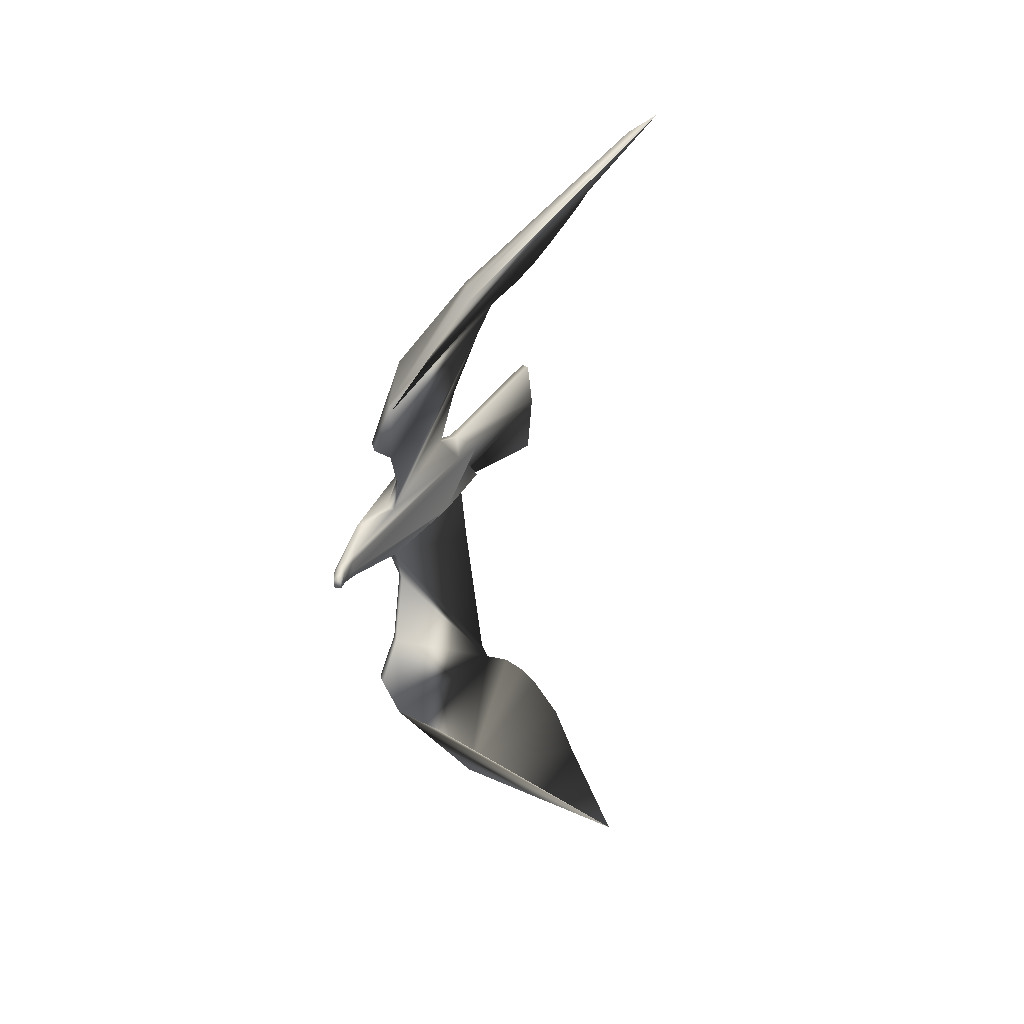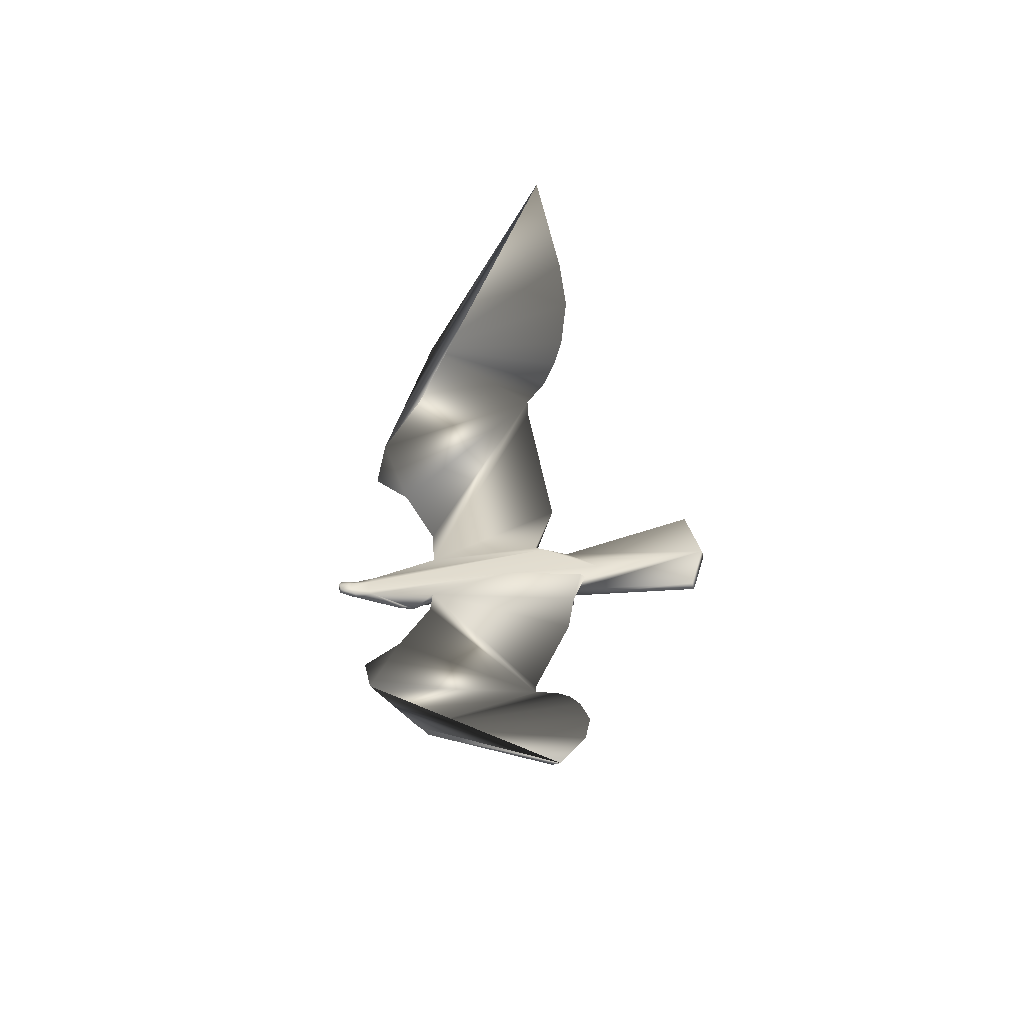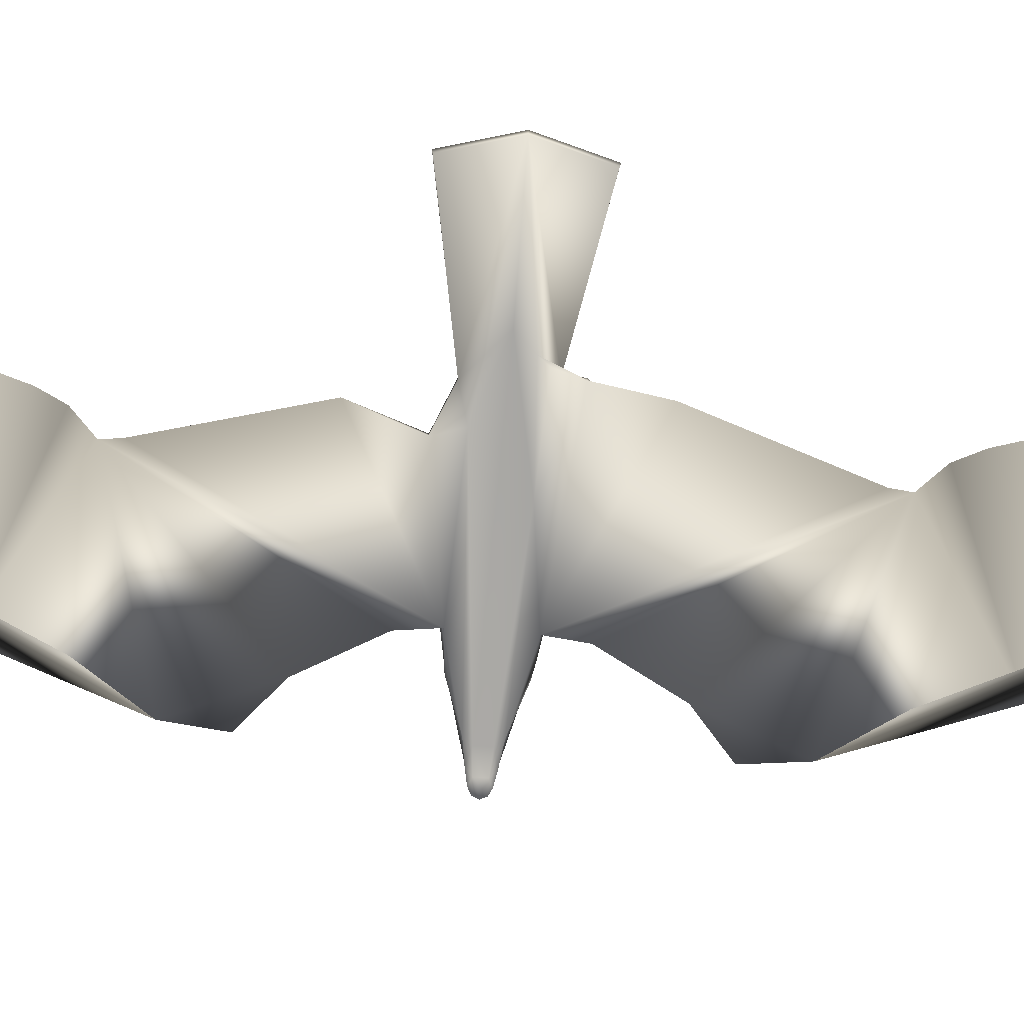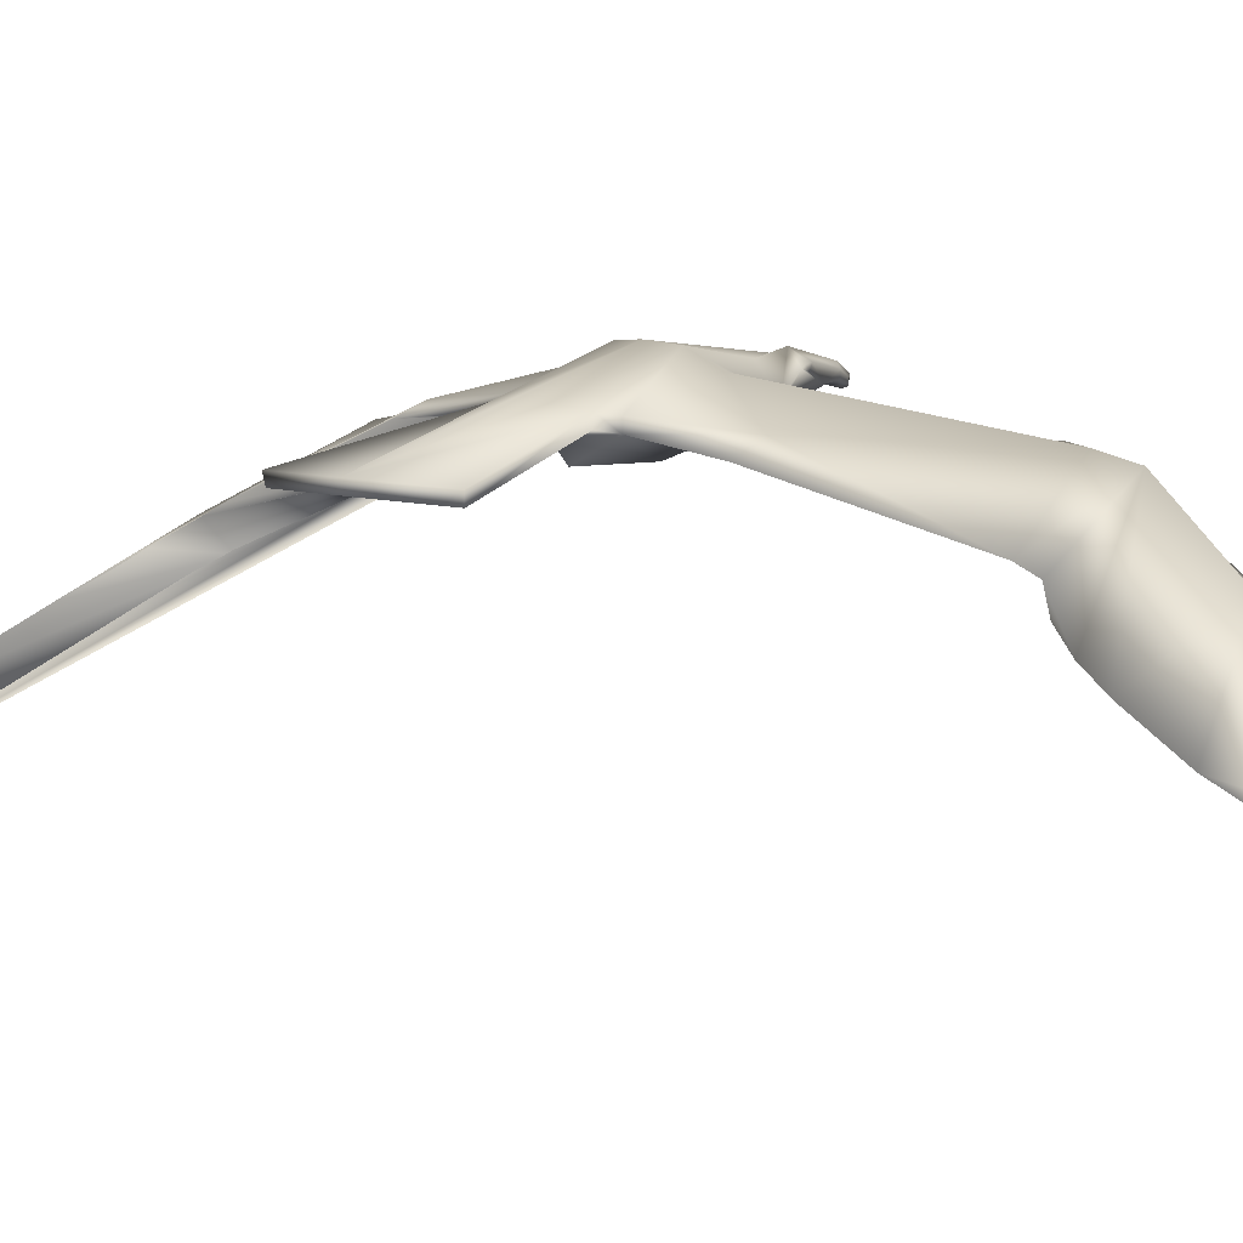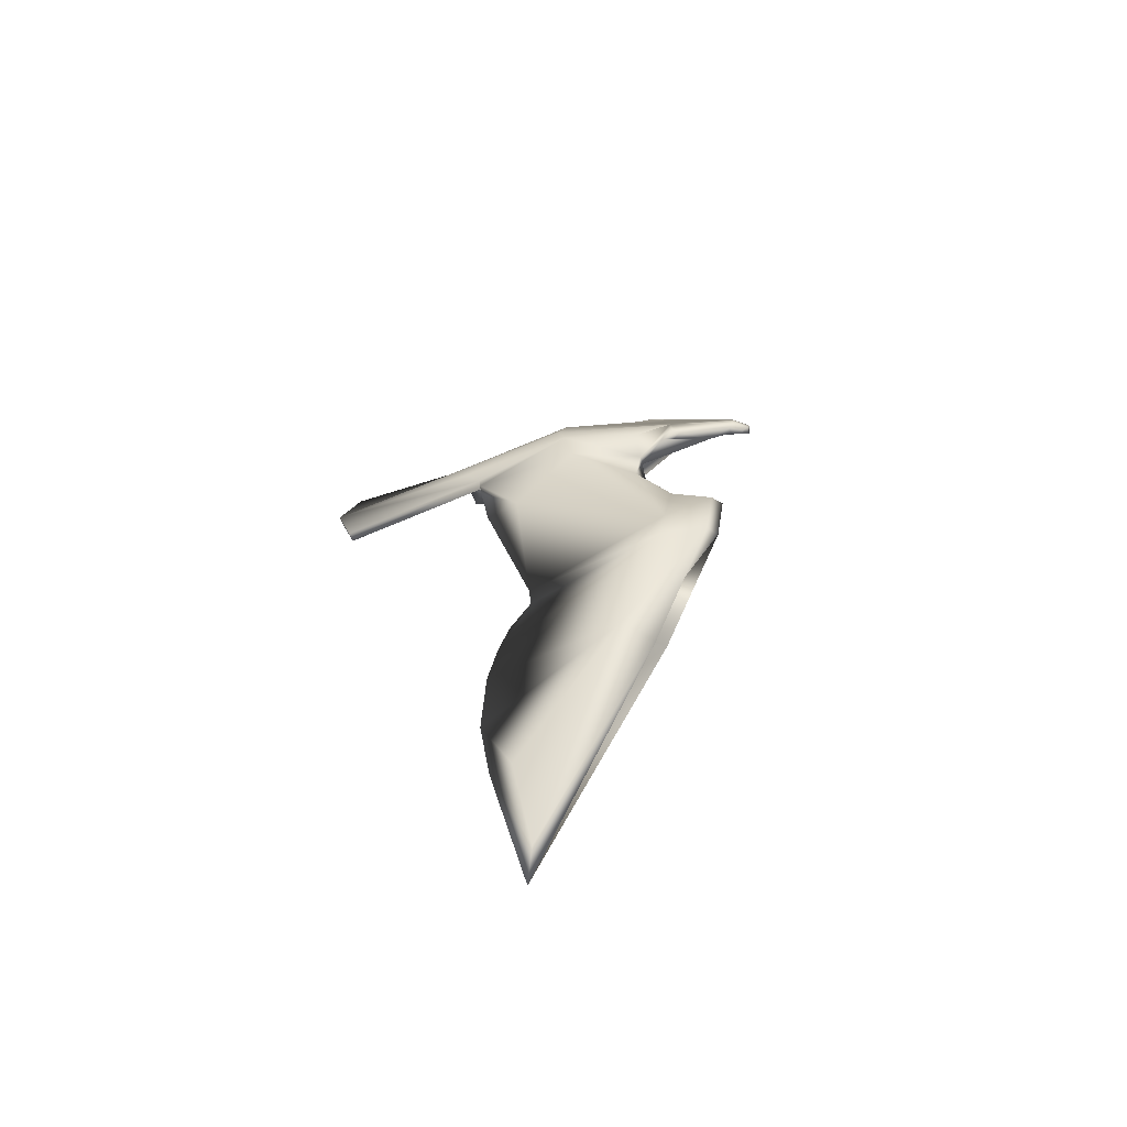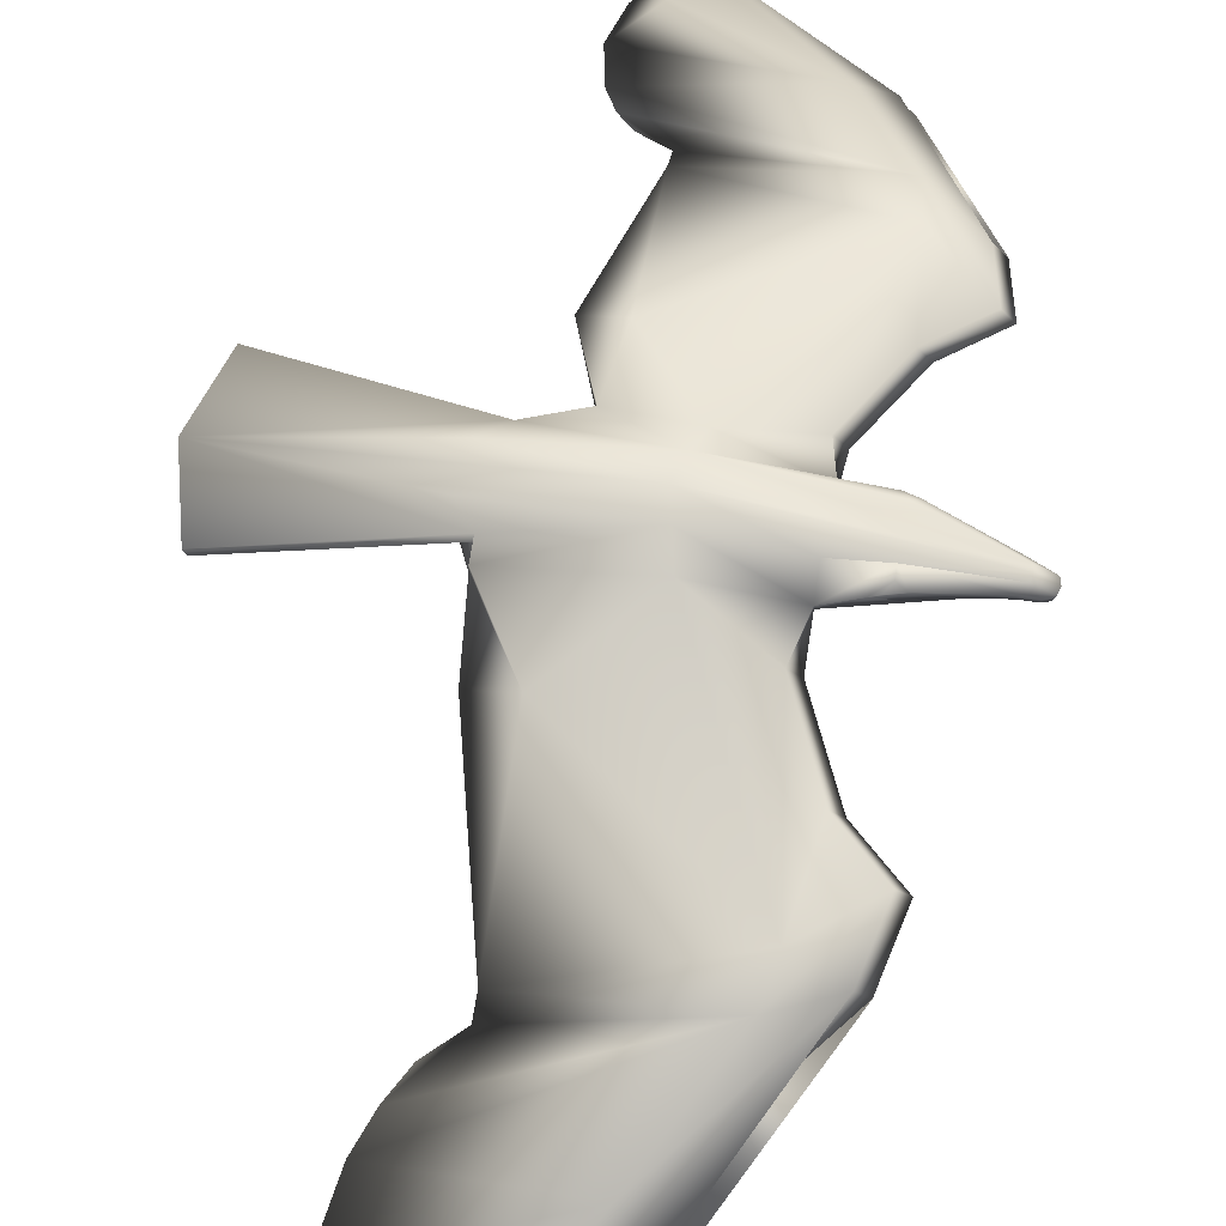
<metadata>
{"format":"obj","ext":"obj","renderer":"f3d","projection":"perspective","resolution":1024,"background":"white","views":[{"elev":34.9,"azim":118.3,"up":"+Y"},{"elev":-50.1,"azim":-174.4,"up":"+Y"},{"elev":-75.7,"azim":-94.7,"up":"+Z"},{"elev":9.8,"azim":-56.2,"up":"+Z"},{"elev":-72.1,"azim":12.4,"up":"+Y"},{"elev":63.6,"azim":10.7,"up":"+Z"}]}
</metadata>
<code>
o Seagull
v -0.2749 -0.06712 -0.01027
v -0.09179 -0.03552 0.01514
v -0.09104 -0.05727 0.01391
v -0.0357 -0.3087 -0.05257
v -0.03589 -0.3294 -0.06225
v -0.08593 -0.3793 -0.09934
v -0.1011 -0.412 -0.1171
v -0.08206 -0.6621 -0.2742
v 0.1206 -0.4323 -0.1144
v 0.2076 -0.2737 -0.04167
v 0.2217 -0.2097 -0.02301
v 0.1723 -0.1658 -0.01974
v 0.1303 -0.08034 -0.007516
v -0.2952 0.009178 -0.006512
v -0.2771 -0.06849 0.001194
v -0.09134 -0.03552 0.02689
v -0.09064 -0.05749 0.02548
v -0.06945 -0.633 -0.2406
v 0.1084 -0.4377 -0.104
v 0.1954 -0.2756 -0.03005
v 0.2095 -0.2116 -0.0114
v 0.1601 -0.1678 -0.008125
v 0.1181 -0.08224 0.004773
v 0.1289 -0.03624 0.002278
v 0.1289 -0.03952 0.01354
v 0.226 -0.01461 0.01163
v 0.1775 -0.03233 0.02622
v -0.1093 -0.5405 -0.1858
v -0.08025 -0.543 -0.1763
v 0.04038 -0.04953 0.04091
v 0.1473 -0.2651 -0.005746
v 0.1401 -0.3089 -0.01343
v 0.07153 -0.4223 -0.07739
v -0.08244 -0.1329 0.00079
v -0.04074 -0.1335 0.01331
v 0.1282 -0.01818 0.03943
v 0.2342 -0.005479 0.01132
v 0.1767 -0.01497 0.04333
v 0.03349 -0.02196 0.05722
v 0.008789 -0.02084 -0.01753
v -0.1043 -0.02529 -0.007833
v -0.1094 -0.01393 0.03264
v -0.11 -0.01393 0.01055
v 0.2617 0.0035 0.02532
v 0.2613 -0.003388 0.02458
v 0.2546 -0.0108 0.01978
v 0.2546 -0.0108 0.0129
v 0.2613 -0.003388 0.007899
v 0.2793 -0.003881 0.01364
v 0.2713 -0.007667 0.01219
v 0.27 -0.007655 0.007634
v 0.2767 -0.003858 0.004958
v 0.2795 0.003342 0.002496
v -0.2974 0.009197 0.004957
v 0.2814 0.003324 0.01345
v -0.06741 -0.3528 -0.08141
v -0.1149 -0.4754 -0.1517
v -0.2736 0.0851 -0.01027
v -0.08242 0.05007 0.01514
v -0.0324 0.07078 0.01461
v -0.02996 0.3172 -0.06779
v -0.02977 0.3374 -0.07901
v -0.07874 0.3863 -0.1182
v -0.09323 0.4183 -0.1377
v -0.06908 0.6597 -0.3072
v 0.1288 0.435 -0.1346
v 0.2126 0.2789 -0.05325
v 0.2255 0.2157 -0.03126
v 0.1753 0.1729 -0.02608
v 0.1318 0.08887 -0.009786
v -0.2757 0.08651 0.001194
v -0.08242 0.05007 0.02689
v -0.03203 0.07087 0.02608
v -0.05716 0.6321 -0.2721
v 0.1166 0.4412 -0.1246
v 0.2004 0.2816 -0.04184
v 0.2133 0.2184 -0.01985
v 0.1631 0.1756 -0.01466
v 0.1196 0.0916 0.00163
v 0.1296 0.04537 0.002692
v 0.1296 0.04901 0.01389
v 0.2264 0.02225 0.01163
v 0.1846 0.03861 0.03353
v -0.09893 0.5432 -0.213
v -0.06985 0.5457 -0.2034
v 0.04355 0.06047 0.04106
v 0.152 0.2732 -0.01735
v 0.1456 0.3166 -0.02731
v 0.07928 0.4277 -0.09744
v -0.06148 0.146 0.006303
v -0.0233 0.1454 0.01565
v 0.2343 0.01297 0.01132
v 0.03561 0.0329 0.05739
v -0.04784 0.03894 -0.007833
v -0.1067 0.02892 0.03264
v -0.1067 0.02892 0.01055
v 0.2614 0.01039 0.02458
v 0.2549 0.01793 0.01978
v 0.2549 0.01793 0.0129
v 0.2614 0.01039 0.007899
v 0.2795 0.01057 0.01364
v 0.2715 0.01449 0.01219
v 0.2702 0.01451 0.007634
v 0.2769 0.01059 0.004958
v 0.0266 0.005602 0.06002
v -0.1309 0.007709 0.00768
v -0.06078 0.3605 -0.09883
v -0.1058 0.4801 -0.1756
v 0.1777 0.03414 0.03769
v 0.172 0.04219 0.03331
v 0.1781 0.0413 0.02672
v 0.1614 -0.03586 0.0303
v 0.1868 -0.02872 0.03231
v 0.1706 -0.03319 0.03219
v 0.1772 -0.0242 0.0372
f 67 62 66
f 58 14 54
f 59 58 72
f 31 21 22
f 75 89 76
f 68 69 67
f 19 20 33
f 1 15 54
f 10 8 9
f 54 72 71
f 29 28 18
f 41 3 43
f 23 22 12
f 30 25 39
f 89 75 74
f 17 16 3
f 22 21 11
f 20 21 32
f 60 80 94
f 23 13 24
f 21 20 11
f 17 3 35
f 41 43 40
f 73 93 86
f 66 65 67
f 77 87 78
f 9 5 10
f 17 30 39
f 54 15 16
f 19 33 18
f 85 74 84
f 94 96 59
f 79 70 69
f 93 81 86
f 10 12 11
f 40 3 41
f 73 60 59
f 78 69 68
f 86 91 73
f 76 88 77
f 105 44 97
f 112 27 114
f 99 102 103
f 79 81 80
f 77 68 76
f 73 91 90
f 92 82 99
f 39 36 105
f 15 1 16
f 35 30 17
f 36 25 38
f 112 114 115
f 66 84 65
f 66 108 84
f 66 64 108
f 62 107 66
f 107 63 66
f 63 64 66
f 71 58 54
f 58 71 72
f 25 30 23
f 30 31 23
f 31 22 23
f 89 88 76
f 67 69 62
f 90 80 60
f 61 80 90
f 69 70 62
f 70 80 62
f 80 61 62
f 20 32 33
f 14 1 54
f 19 18 8
f 20 19 8
f 10 20 8
f 93 95 105
f 95 72 54
f 105 95 54
f 28 8 18
f 3 2 43
f 13 23 12
f 25 36 39
f 85 89 74
f 16 2 3
f 12 22 11
f 21 31 32
f 80 82 94
f 82 92 94
f 25 23 24
f 20 10 11
f 3 34 35
f 43 106 40
f 72 95 93
f 73 72 93
f 65 74 75
f 67 65 76
f 65 75 76
f 86 81 79
f 87 86 79
f 78 87 79
f 28 9 8
f 57 9 28
f 57 7 9
f 9 56 5
f 7 6 9
f 6 56 9
f 16 17 39
f 42 16 39
f 39 105 42
f 105 54 42
f 54 16 42
f 33 29 18
f 74 65 84
f 60 94 59
f 78 79 69
f 110 81 93
f 83 97 98
f 83 109 97
f 109 110 93
f 97 109 93
f 5 12 10
f 3 24 34
f 34 24 4
f 13 12 5
f 24 13 5
f 4 24 5
f 40 24 3
f 37 26 40
f 26 24 40
f 72 73 59
f 77 78 68
f 87 91 86
f 84 108 85
f 85 108 89
f 108 64 89
f 89 64 88
f 91 61 90
f 87 61 91
f 88 61 87
f 63 107 62
f 88 62 61
f 64 63 88
f 63 62 88
f 88 87 77
f 93 105 97
f 50 47 51
f 50 46 47
f 24 112 25
f 26 112 24
f 47 46 26
f 46 113 26
f 113 27 26
f 27 112 26
f 99 98 102
f 82 98 99
f 82 83 98
f 81 110 80
f 111 83 82
f 110 111 80
f 111 82 80
f 70 79 80
f 68 67 76
f 60 73 90
f 37 47 26
f 92 99 100
f 92 100 48
f 37 48 47
f 92 48 37
f 14 2 1
f 59 14 58
f 106 37 40
f 14 43 2
f 14 106 43
f 96 14 59
f 96 106 14
f 96 94 106
f 94 92 106
f 92 37 106
f 105 36 44
f 36 38 45
f 44 36 45
f 1 2 16
f 35 31 30
f 29 57 28
f 33 57 29
f 33 7 57
f 32 7 33
f 4 35 34
f 4 31 35
f 4 32 31
f 5 56 6
f 4 5 32
f 5 6 32
f 6 7 32
f 25 112 38
f 38 112 115
f 38 115 113
f 45 38 46
f 38 113 46
f 52 49 51
f 45 46 49
f 53 55 49
f 48 100 52
f 52 51 48
f 104 103 101
f 97 101 98
f 101 97 44
f 104 100 103
f 53 104 101
f 49 50 51
f 46 50 49
f 52 53 49
f 100 104 53
f 52 100 53
f 51 47 48
f 103 102 101
f 101 102 98
f 55 101 44
f 49 55 45
f 55 44 45
f 100 99 103
f 55 53 101
f 109 83 110
f 115 114 113
f 83 111 110
f 114 27 113

</code>
